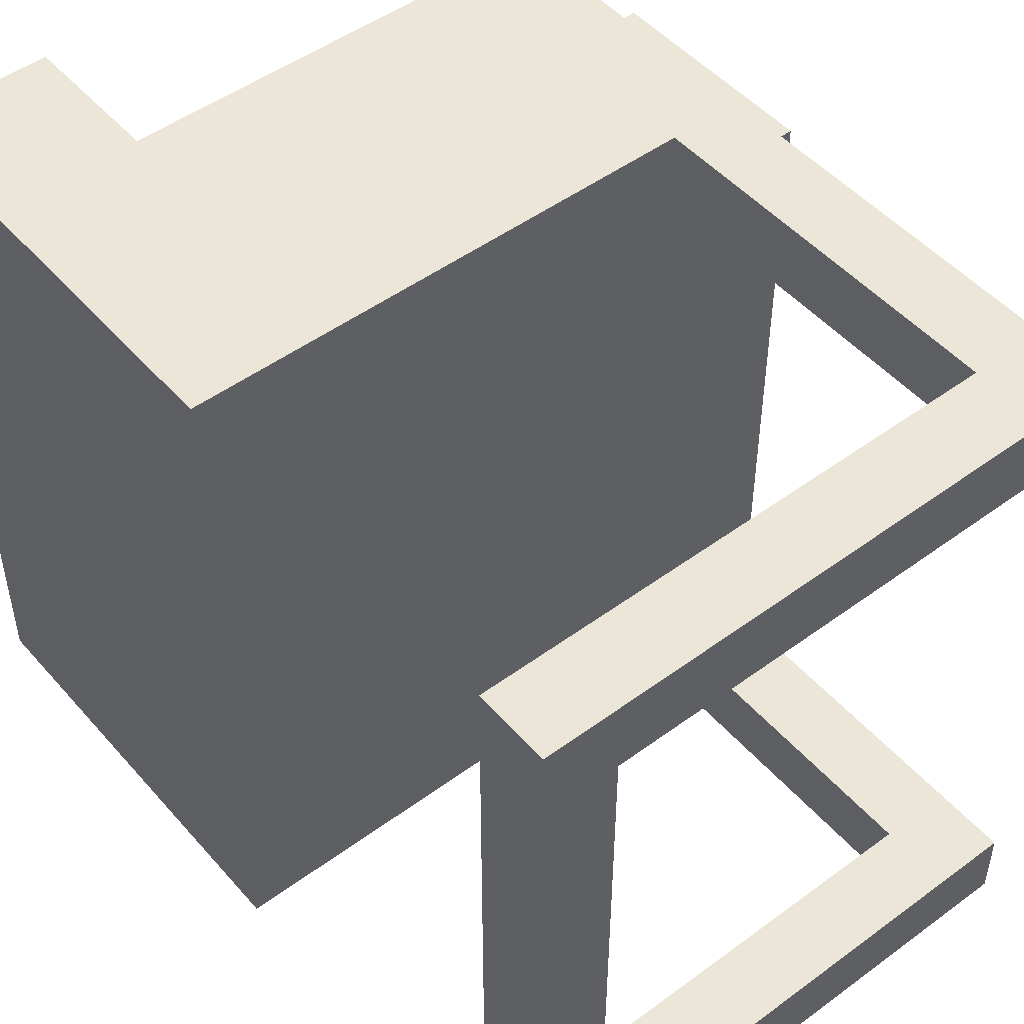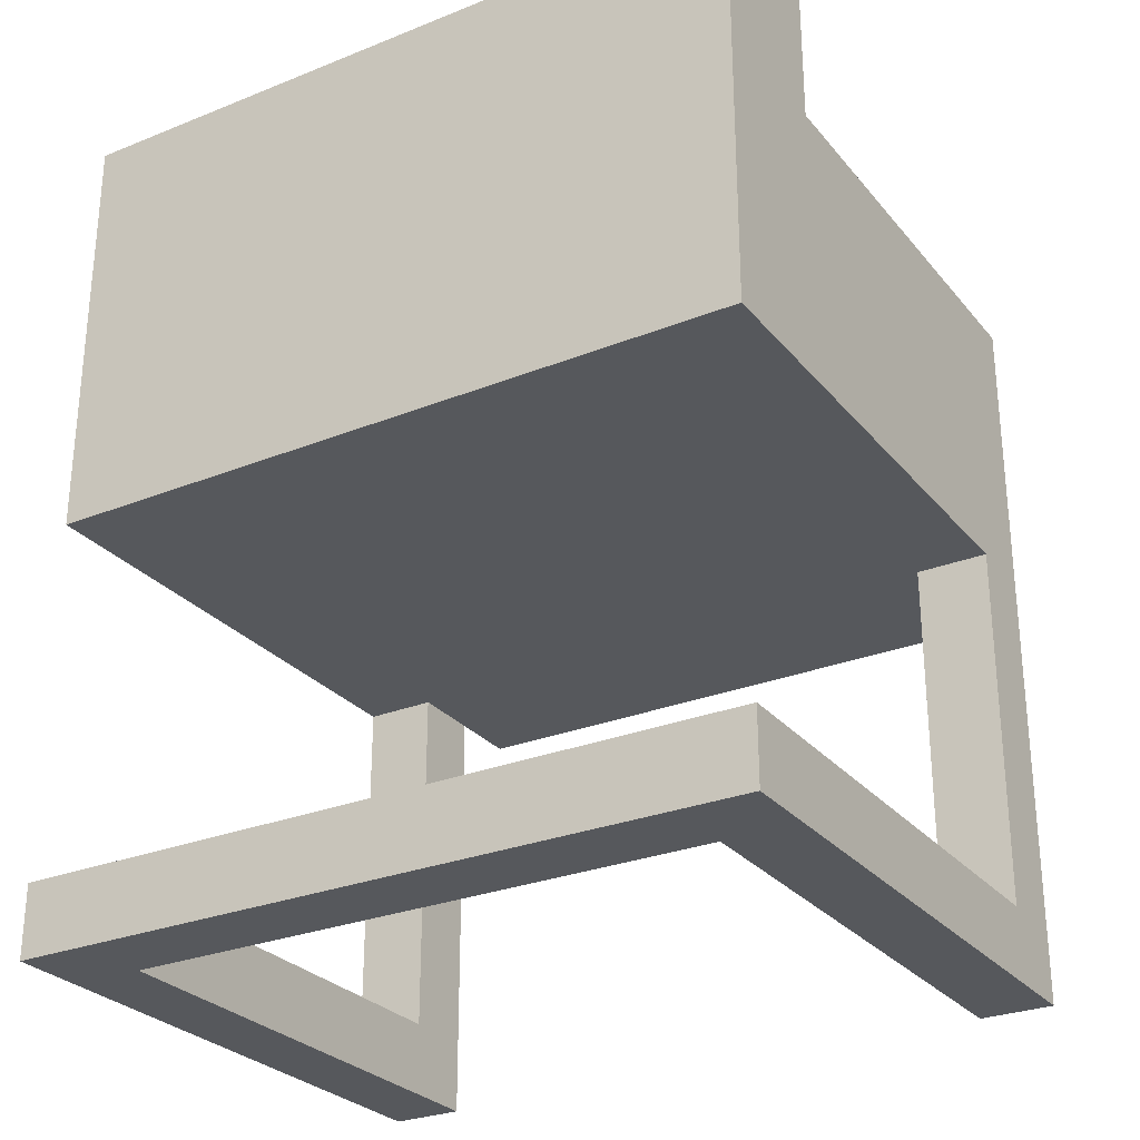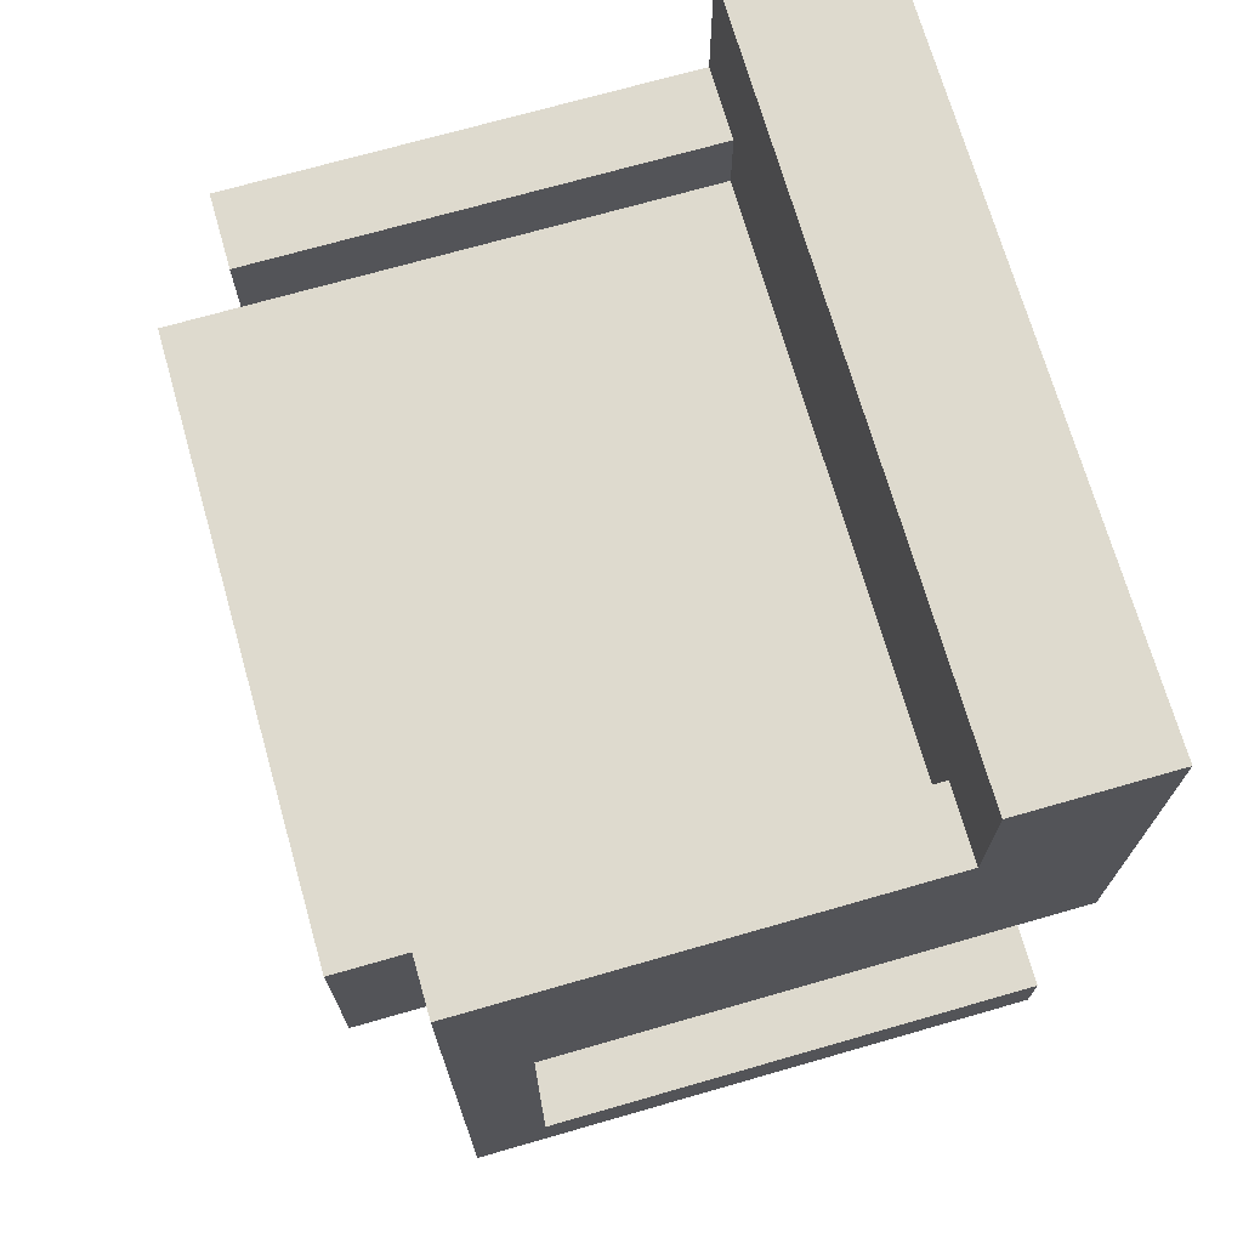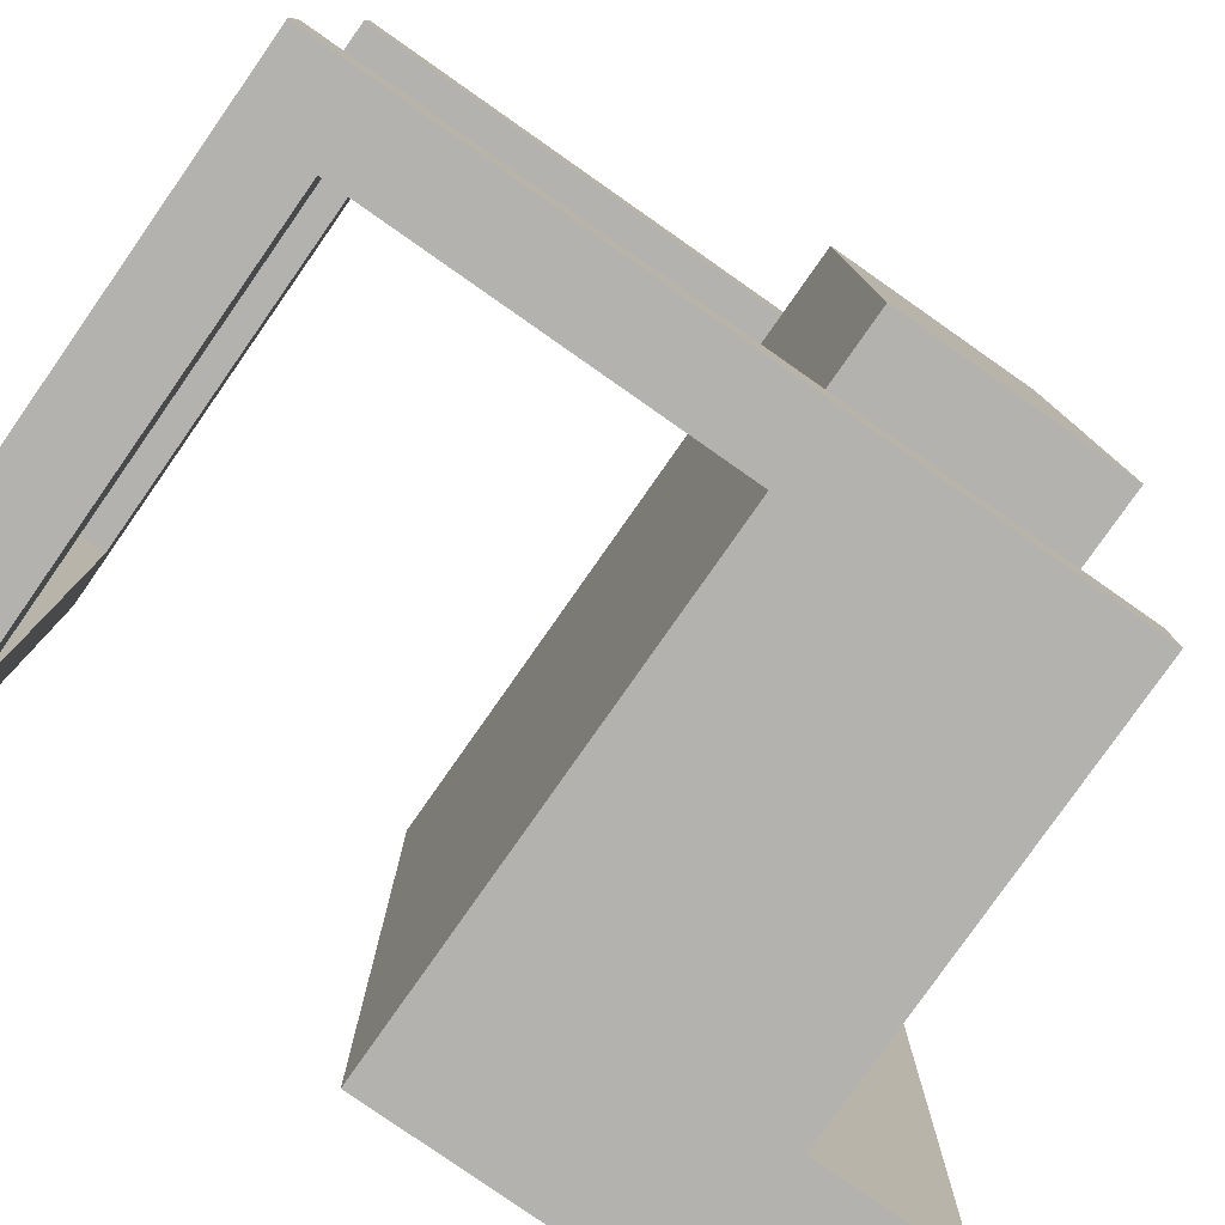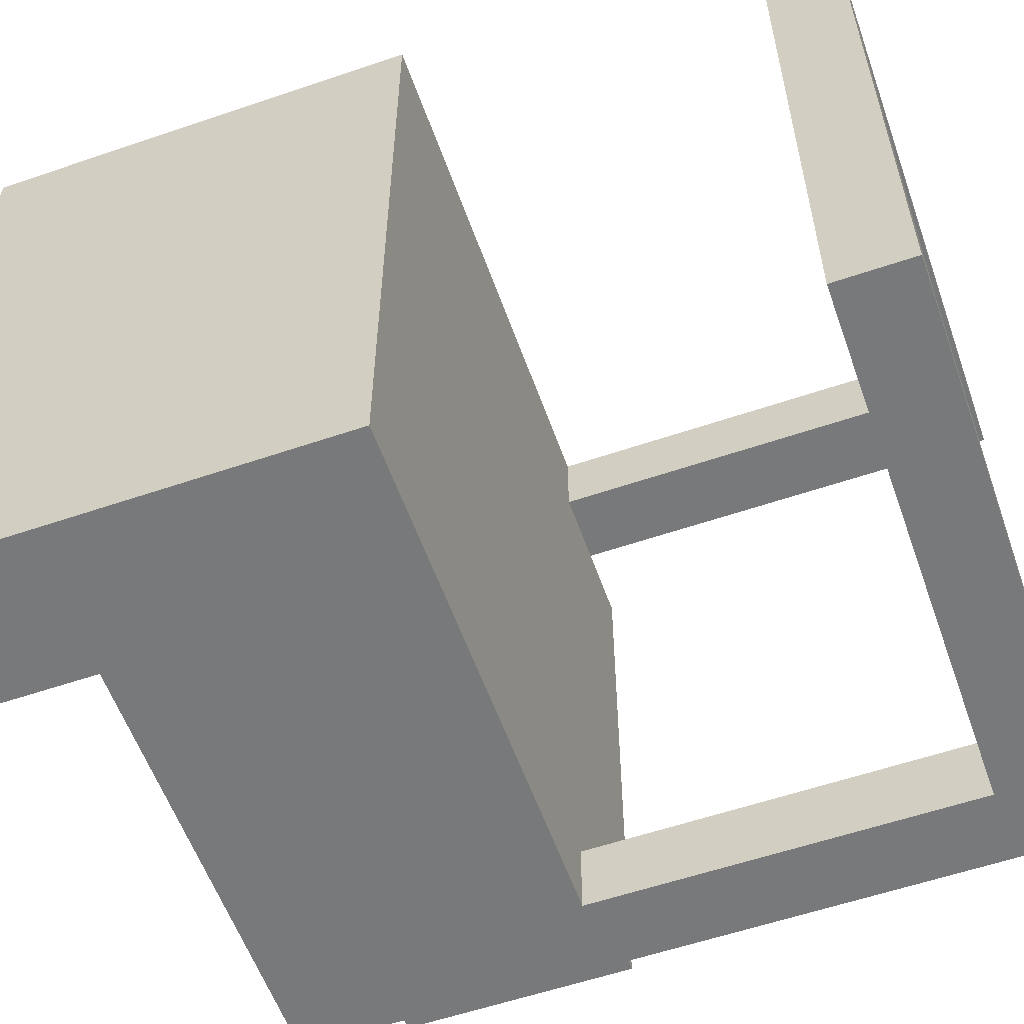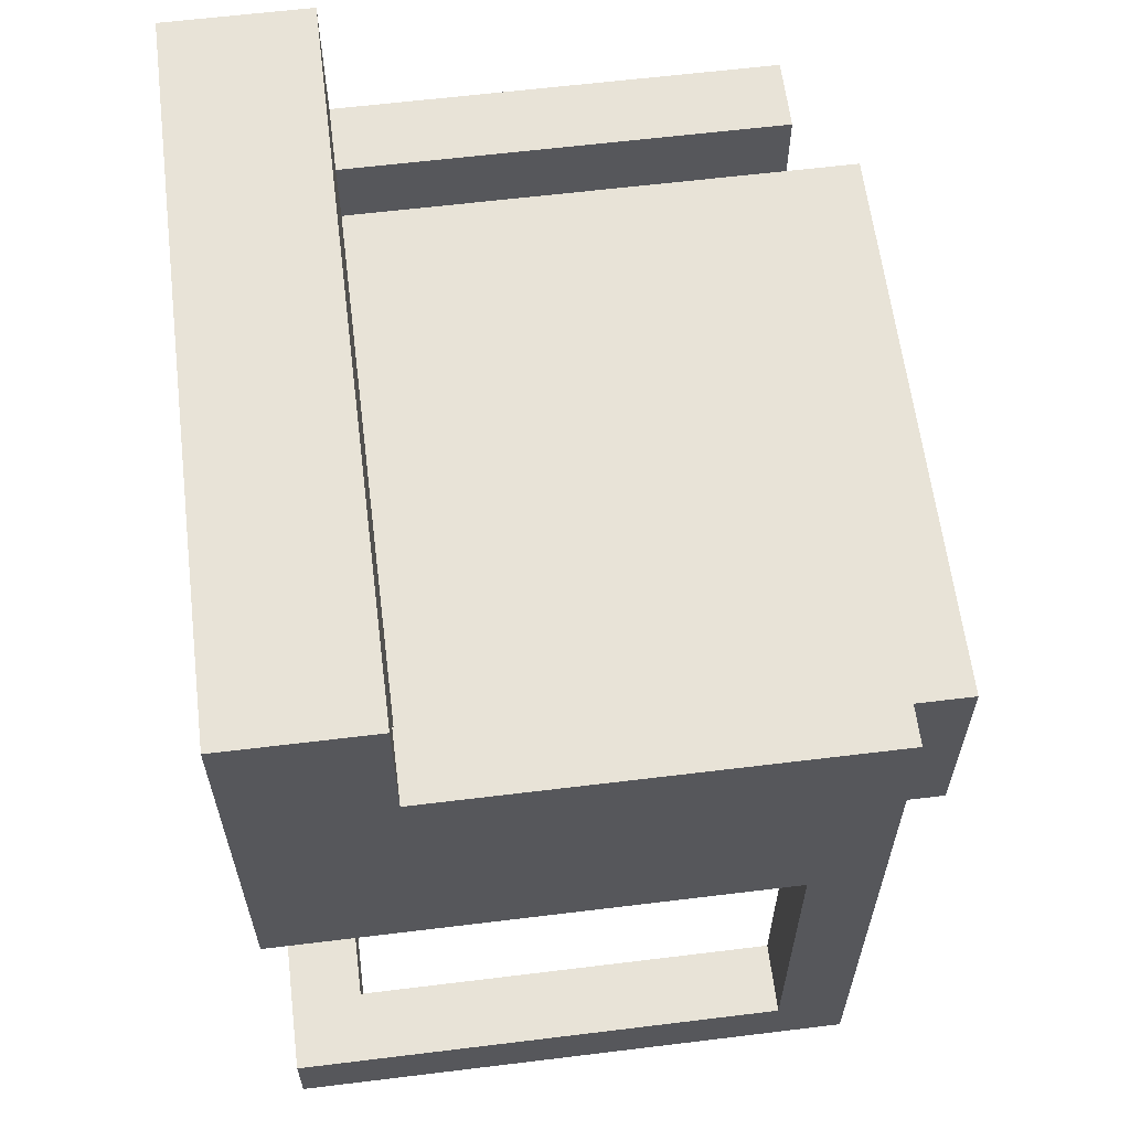
<metadata>
{"format":"obj","ext":"obj","renderer":"f3d","projection":"perspective","resolution":1024,"background":"white","views":[{"elev":49.2,"azim":-39.2,"up":"+Z"},{"elev":-28.1,"azim":-58.8,"up":"+Y"},{"elev":71.2,"azim":164.0,"up":"+Y"},{"elev":-79.7,"azim":55.0,"up":"+Z"},{"elev":-57.7,"azim":-70.5,"up":"+Z"},{"elev":61.6,"azim":-7.1,"up":"+Y"}]}
</metadata>
<code>
v -4.5 0 5
v -4.5 0 -5
v -4.5 1 5
v -4.5 1 -5
v -4.5 6 5
v -4.5 6 4
v -4.5 6 -4
v -4.5 6 -5
v -4.5 10 5
v -4.5 10 4
v -4.5 10 -4
v -4.5 10 -5
v -4.5 12 5
v -4.5 12 -5
f -12 -13 -14
f -11 -13 -12
f -6 -9 -10
f -5 -8 -9
f -5 -9 -6
f -4 -7 -8
f -4 -8 -5
f -3 -7 -4
f -2 -5 -6
f -2 -4 -5
f -2 -3 -4
f -1 -3 -2
v 2.5 1 5
v 2.5 1 4
v 2.5 1 -4
v 2.5 1 -5
v 2.5 6 5
v 2.5 6 4
v 2.5 6 -4
v 2.5 6 -5
f -4 -7 -8
f -3 -7 -4
f -2 -5 -6
f -1 -5 -2
v -3.5 0 4
v -3.5 0 -4
v -3.5 1 4
v -3.5 1 -4
f -4 -3 -2
f -2 -3 -1
v -2.5 9 4
v -2.5 9 -4
v -2.5 10 5
v -2.5 10 4
v -2.5 10 -4
v -2.5 10 -5
v -2.5 12 5
v -2.5 12 -5
f -8 -7 -5
f -5 -7 -4
f -6 -5 -2
f -4 -3 -2
f -5 -4 -2
f -2 -3 -1
v 3.5 0 5
v 3.5 0 4
v 3.5 0 -4
v 3.5 0 -5
v 3.5 6 4
v 3.5 6 -4
v 3.5 7 4
v 3.5 7 -4
v 3.5 9 4
v 3.5 9 -4
v 3.5 10 5
v 3.5 10 4
v 3.5 10 -4
v 3.5 10 -5
f -14 -13 -10
f -12 -11 -9
f -14 -10 -8
f -9 -11 -7
f -14 -8 -6
f -7 -11 -5
f -14 -6 -4
f -4 -6 -3
f -5 -11 -2
f -2 -11 -1
v 4.5 6 4
v 4.5 6 -4
v 4.5 7 4
v 4.5 7 -4
v 4.5 9 4
v 4.5 9 -4
f -6 -5 -4
f -4 -5 -3
f -4 -3 -2
f -2 -3 -1
v -4.5 0 5
v -4.5 1 5
v -4.5 6 5
v -4.5 10 5
v -4.5 12 5
v -3.5 7 5
v -3.5 9 5
v -2.5 10 5
v -2.5 12 5
v 2.5 1 5
v 2.5 6 5
v 2.5 7 5
v 2.5 9 5
v 3.5 0 5
v 3.5 10 5
f -10 -12 -13
f -9 -12 -10
f -8 -11 -12
f -8 -12 -9
f -7 -11 -8
f -6 -14 -15
f -5 -10 -13
f -4 -9 -10
f -4 -10 -5
f -3 -8 -9
f -3 -9 -4
f -2 -5 -6
f -2 -6 -15
f -2 -3 -4
f -2 -4 -5
f -1 -8 -3
f -1 -3 -2
v 3.5 6 4
v 3.5 7 4
v 3.5 9 4
v 4.5 6 4
v 4.5 7 4
v 4.5 9 4
f -3 -5 -6
f -2 -4 -5
f -2 -5 -3
f -1 -4 -2
v -3.5 0 -4
v -3.5 1 -4
v -2.5 9 -4
v -2.5 10 -4
v 2.5 1 -4
v 2.5 6 -4
v 3.5 0 -4
v 3.5 6 -4
v 3.5 9 -4
v 3.5 10 -4
f -6 -9 -10
f -4 -6 -10
f -4 -5 -6
f -3 -5 -4
f -2 -7 -8
f -1 -7 -2
v -3.5 0 4
v -3.5 1 4
v -2.5 9 4
v -2.5 10 4
v 2.5 1 4
v 2.5 6 4
v 3.5 0 4
v 3.5 6 4
v 3.5 9 4
v 3.5 10 4
f -10 -9 -6
f -10 -6 -4
f -6 -5 -4
f -4 -5 -3
f -8 -7 -2
f -2 -7 -1
v 3.5 6 -4
v 3.5 7 -4
v 3.5 9 -4
v 4.5 6 -4
v 4.5 7 -4
v 4.5 9 -4
f -6 -5 -3
f -5 -4 -2
f -3 -5 -2
f -2 -4 -1
v -4.5 0 -5
v -4.5 1 -5
v -4.5 6 -5
v -4.5 10 -5
v -4.5 12 -5
v -3.5 7 -5
v -3.5 9 -5
v -2.5 10 -5
v -2.5 12 -5
v 2.5 1 -5
v 2.5 6 -5
v 2.5 7 -5
v 2.5 9 -5
v 3.5 0 -5
v 3.5 10 -5
f -13 -12 -10
f -10 -12 -9
f -12 -11 -8
f -9 -12 -8
f -8 -11 -7
f -15 -14 -6
f -13 -10 -5
f -10 -9 -4
f -5 -10 -4
f -9 -8 -3
f -4 -9 -3
f -6 -5 -2
f -15 -6 -2
f -4 -3 -2
f -5 -4 -2
f -3 -8 -1
f -2 -3 -1
v -4.5 0 5
v 3.5 0 5
v -3.5 0 4
v 3.5 0 4
v -3.5 0 -4
v 3.5 0 -4
v -4.5 0 -5
v 3.5 0 -5
f -6 -7 -8
f -5 -7 -6
f -4 -6 -8
f -2 -4 -8
f -2 -3 -4
f -1 -3 -2
v -4.5 6 5
v 2.5 6 5
v -4.5 6 4
v -3.5 6 4
v -2.5 6 4
v 2.5 6 4
v 3.5 6 4
v 4.5 6 4
v -4.5 6 -4
v -3.5 6 -4
v -2.5 6 -4
v 2.5 6 -4
v 3.5 6 -4
v 4.5 6 -4
v -4.5 6 -5
v 2.5 6 -5
f -14 -15 -16
f -13 -15 -14
f -12 -15 -13
f -11 -15 -12
f -8 -13 -14
f -7 -12 -13
f -7 -13 -8
f -6 -11 -12
f -6 -12 -7
f -6 -10 -11
f -5 -10 -6
f -4 -9 -10
f -4 -10 -5
f -3 -9 -4
f -2 -5 -6
f -2 -7 -8
f -2 -6 -7
f -1 -5 -2
v -4.5 1 5
v 2.5 1 5
v -3.5 1 4
v 2.5 1 4
v -3.5 1 -4
v 2.5 1 -4
v -4.5 1 -5
v 2.5 1 -5
f -8 -7 -6
f -6 -7 -5
f -8 -6 -4
f -8 -4 -2
f -4 -3 -2
f -2 -3 -1
v -2.5 9 4
v 3.5 9 4
v 4.5 9 4
v -2.5 9 -4
v 3.5 9 -4
v 4.5 9 -4
f -6 -5 -3
f -5 -4 -3
f -3 -4 -2
f -2 -4 -1
v -2.5 10 5
v 3.5 10 5
v -2.5 10 4
v 3.5 10 4
v -2.5 10 -4
v 3.5 10 -4
v -2.5 10 -5
v 3.5 10 -5
f -8 -7 -6
f -6 -7 -5
f -4 -3 -2
f -2 -3 -1
v -4.5 12 5
v -2.5 12 5
v -4.5 12 -5
v -2.5 12 -5
f -4 -3 -2
f -2 -3 -1

</code>
